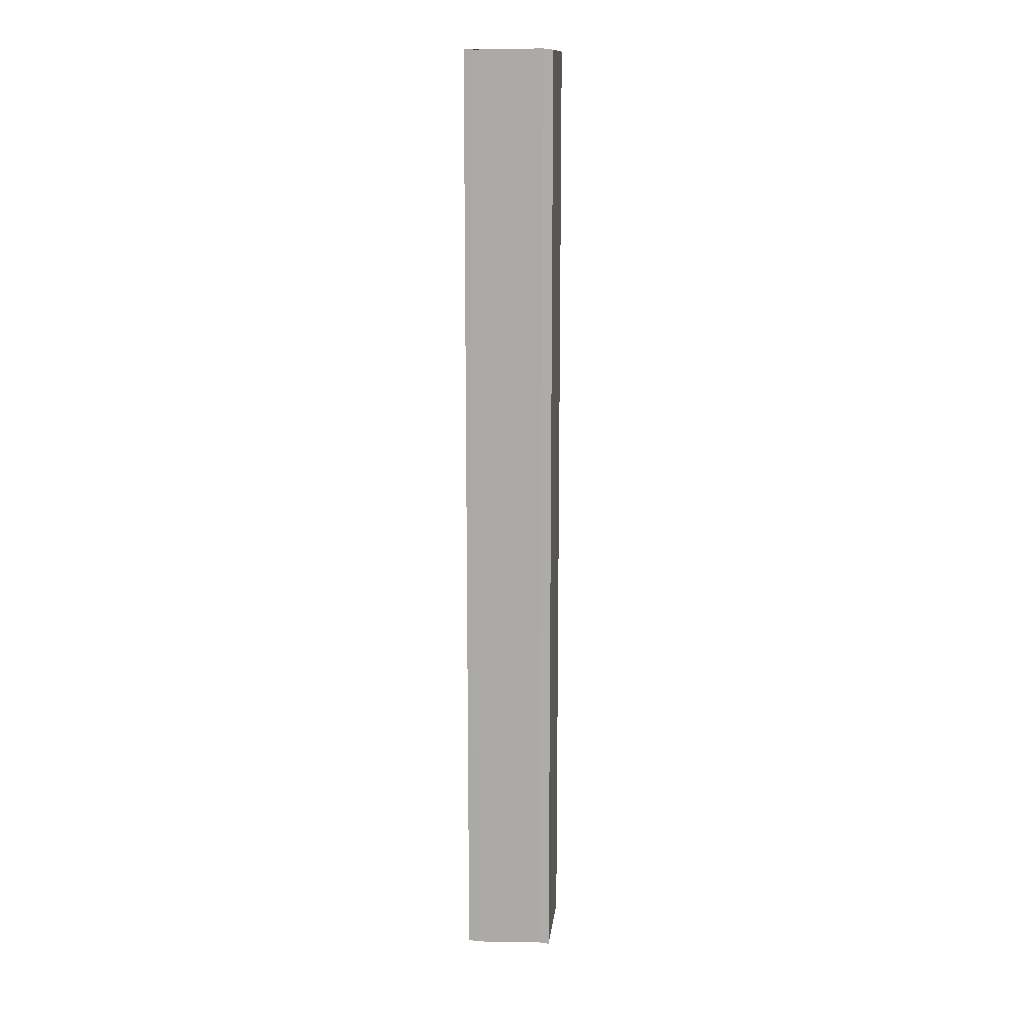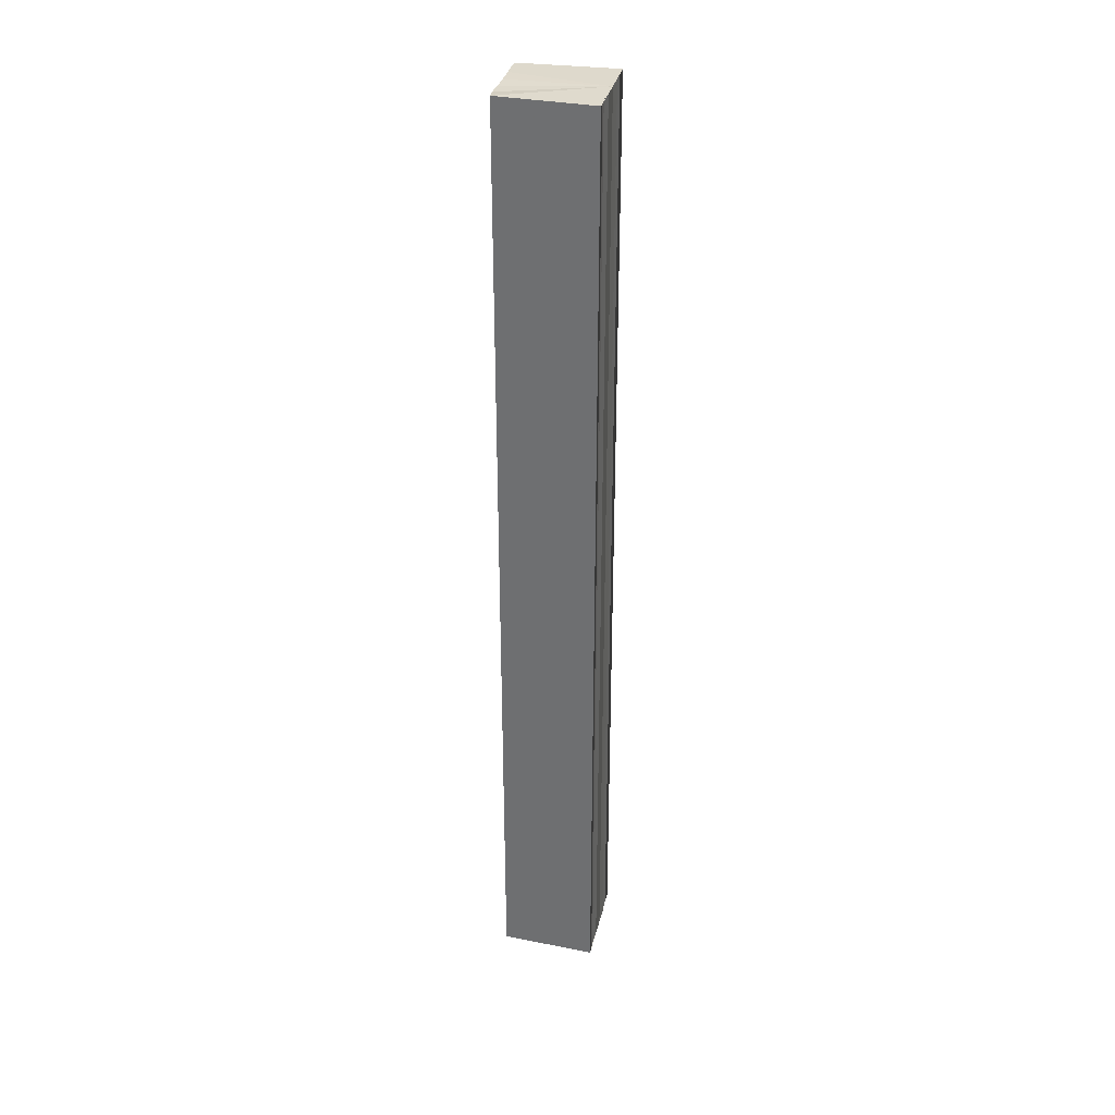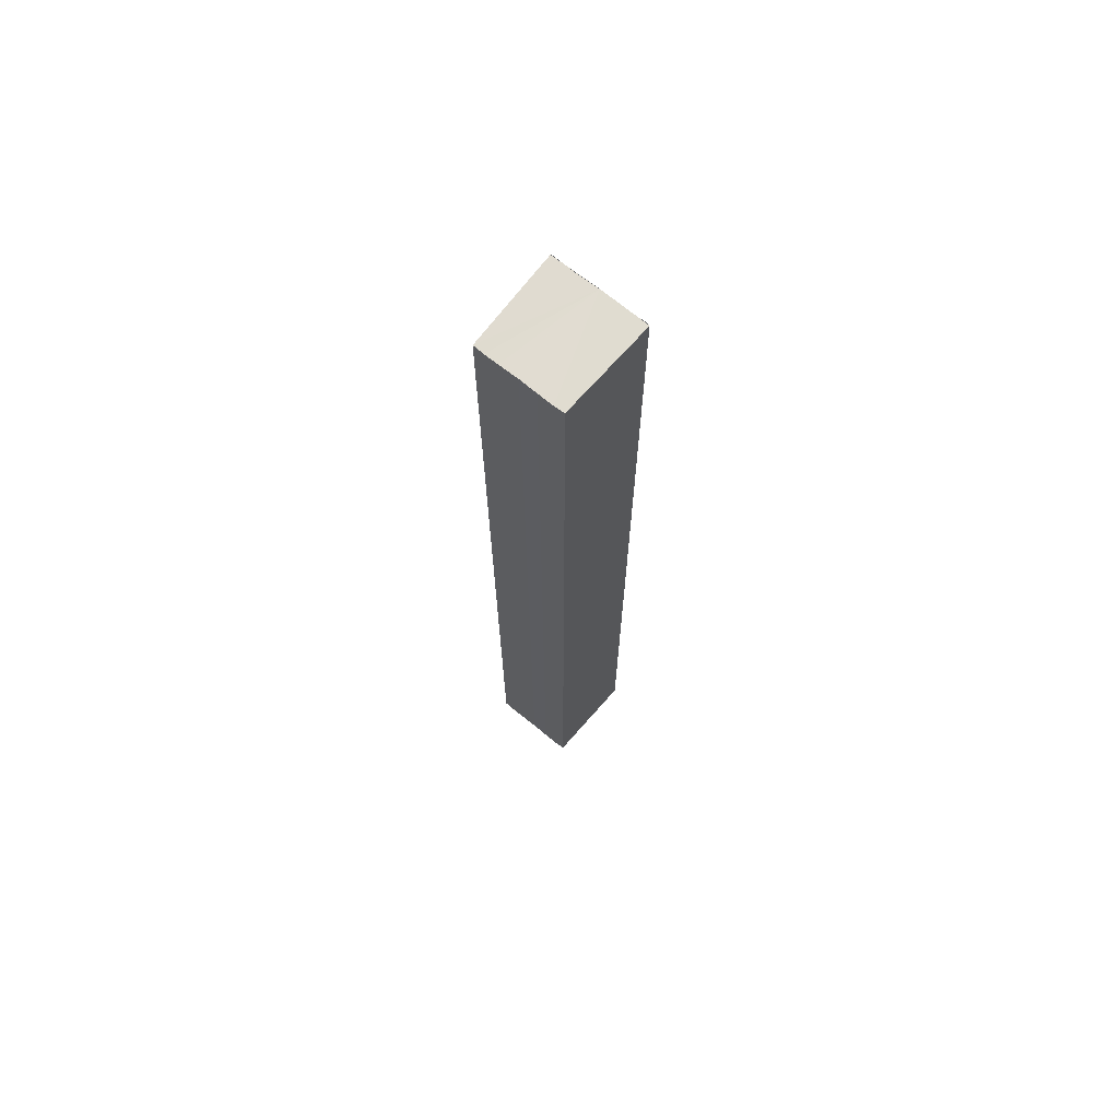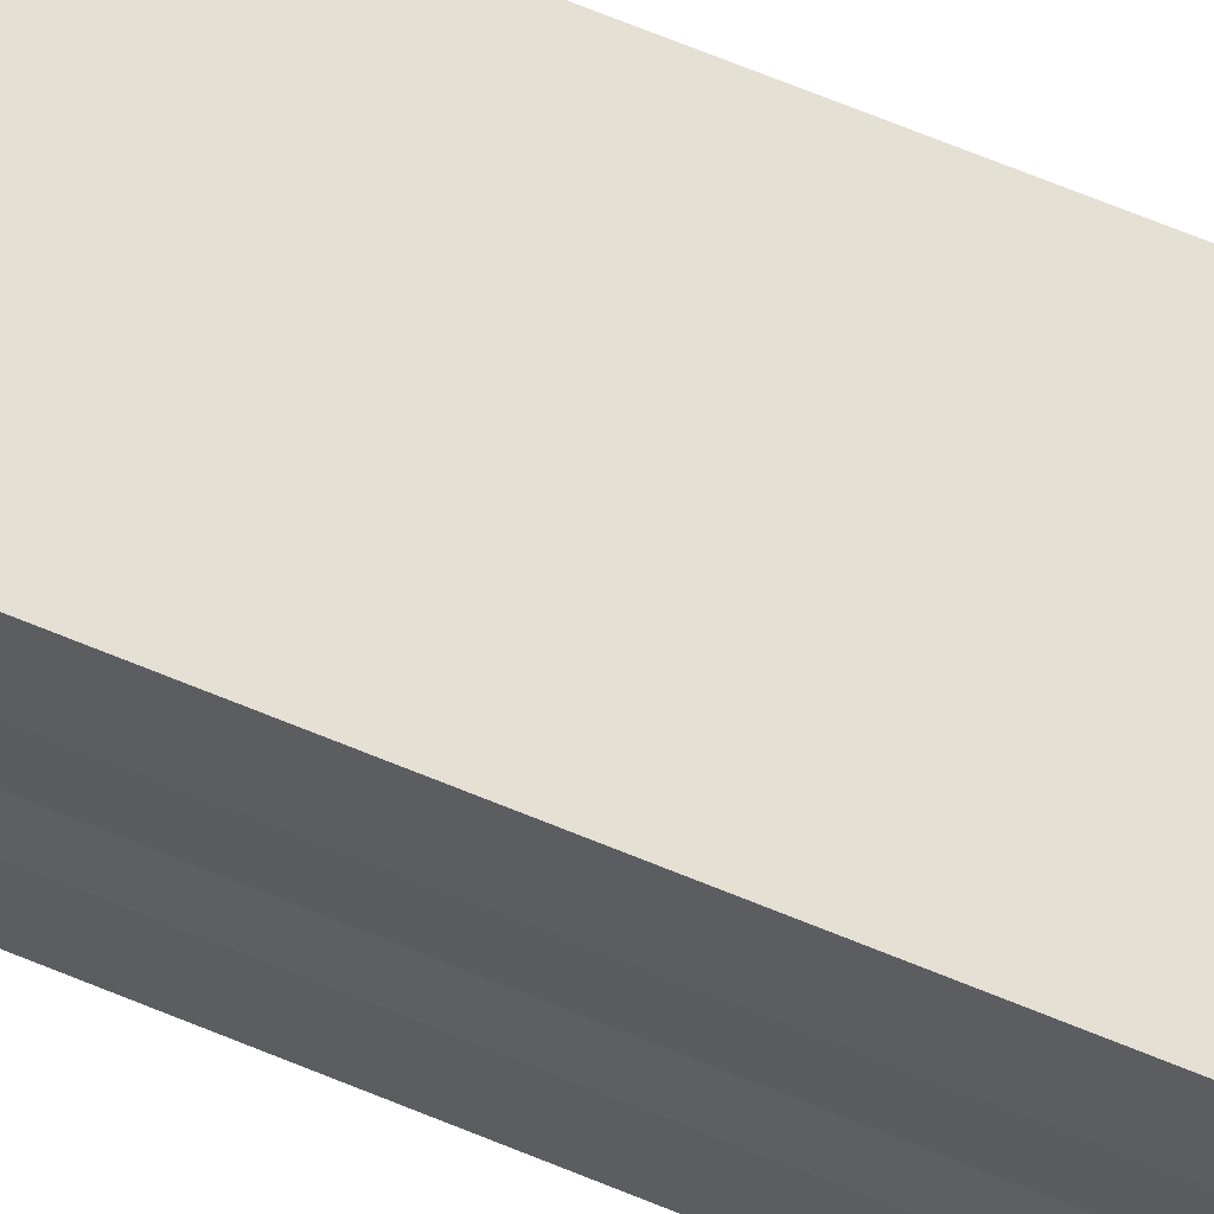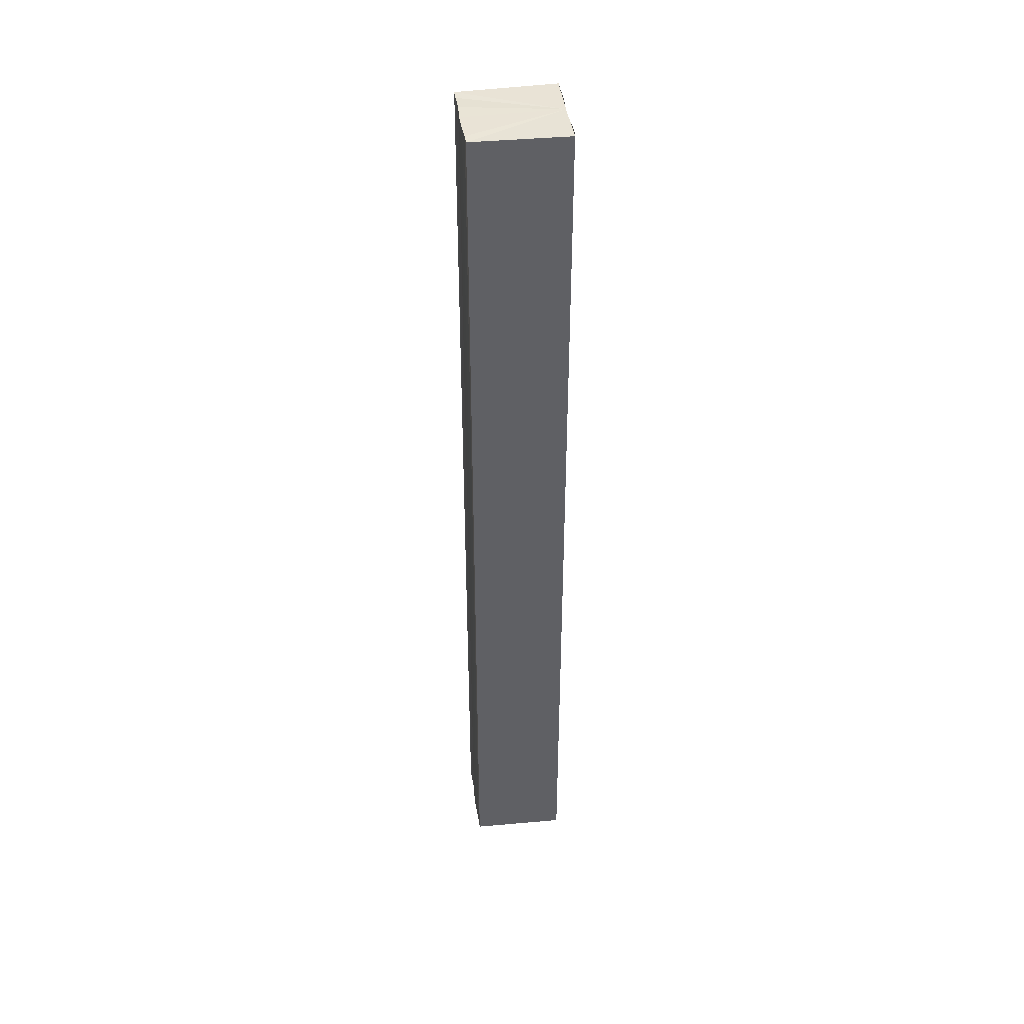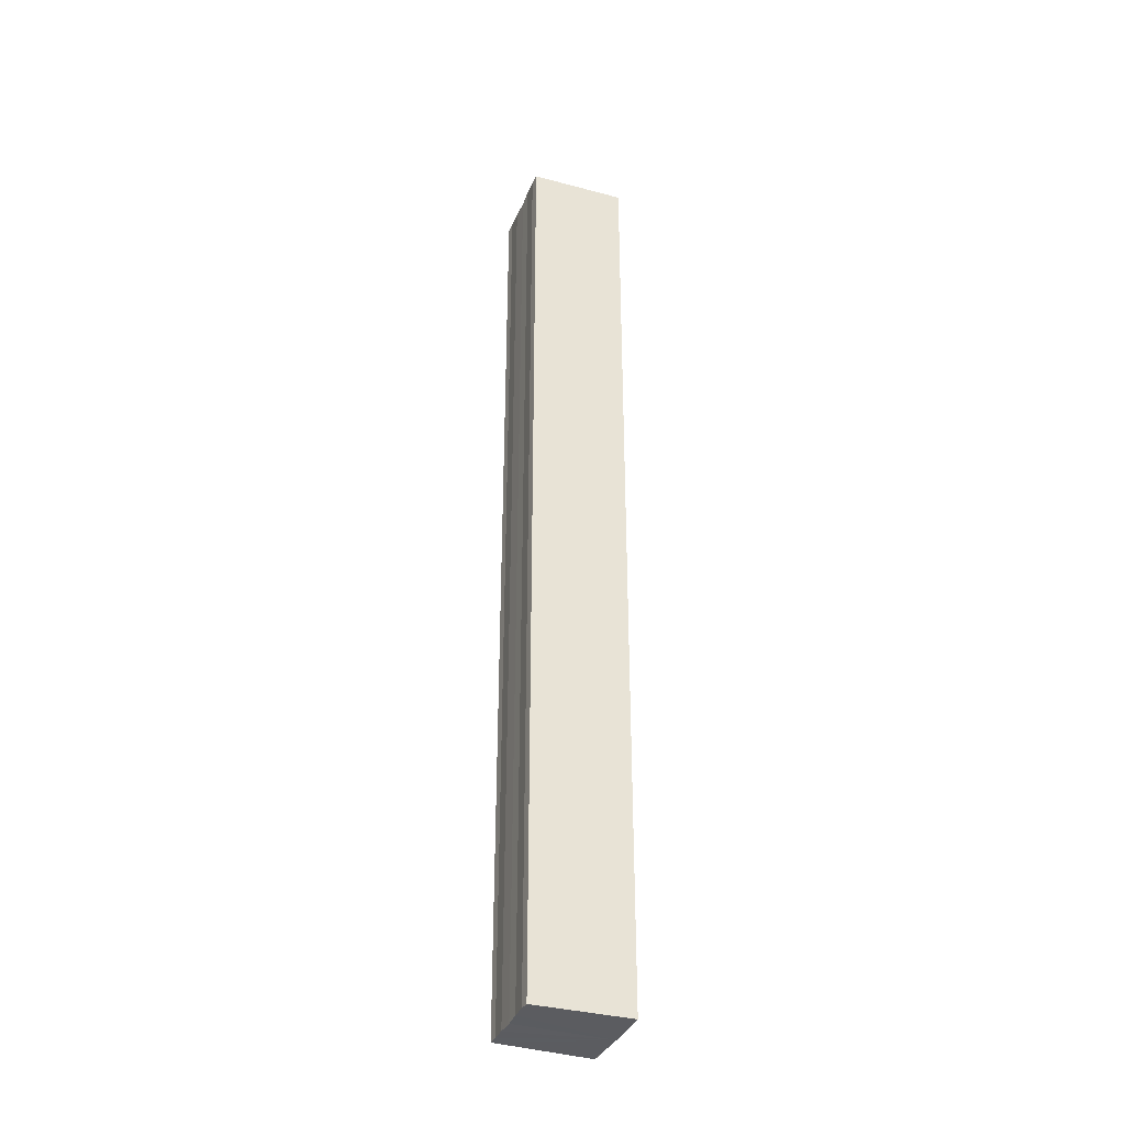
<metadata>
{"format":"obj","ext":"obj","renderer":"f3d","projection":"perspective","resolution":1024,"background":"white","views":[{"elev":13.4,"azim":-85.7,"up":"+Y"},{"elev":32.8,"azim":12.7,"up":"+Y"},{"elev":69.6,"azim":-51.1,"up":"+Y"},{"elev":63.0,"azim":-66.7,"up":"+Z"},{"elev":42.2,"azim":-8.0,"up":"+Y"},{"elev":-35.4,"azim":-21.1,"up":"+Y"}]}
</metadata>
<code>
o 14221
v 2198 1868 3.934
v 2198 1868 3.936
v 2198 1868 3.934
v 2198 1868 3.938
v 2198 1868 3.936
v 2198 1868 3.939
v 2198 1868 3.938
v 2198 1868 3.932
v 2198 1868 3.932
v 2198 1868 3.931
v 2198 1868 3.931
v 2198 1868 3.93
v 2198 1868 3.93
v 2198 1868 3.931
v 2198 1868 3.931
v 2198 1868 3.932
v 2198 1868 3.932
v 2198 1868 3.934
v 2198 1868 3.934
v 2198 1868 3.936
v 2198 1868 3.936
v 2198 1868 3.938
v 2198 1868 3.938
v 2198 1868 3.939
v 2198 1868 3.939
v 2198 1868 3.934
v 2198 1868 3.938
v 2198 1868 3.939
v 2198 1868 3.939
v 2198 1868 3.939
v 2198 1868 3.939
v 2198 1868 3.939
v 2198 1868 3.936
v 2198 1868 3.934
v 2198 1868 3.932
v 2198 1868 3.931
v 2198 1868 3.93
v 2198 1868 3.929
v 2198 1868 3.929
v 2198 1868 3.93
v 2198 1868 3.929
v 2198 1868 3.93
v 2198 1868 3.93
v 2198 1868 3.929
v 2198 1868 3.93
v 2198 1868 3.929
v 2198 1868 3.931
v 2198 1868 3.931
v 2198 1868 3.932
v 2198 1868 3.932
v 2198 1868 3.934
v 2198 1868 3.93
v 2198 1868 3.931
v 2198 1868 3.932
v 2198 1868 3.934
v 2198 1868 3.936
v 2198 1868 3.938
v 2198 1868 3.939
v 2198 1868 3.939
v 2198 1868 3.936
v 2198 1868 3.936
v 2198 1868 3.938
v 2198 1868 3.938
v 2198 1868 3.939
v 2198 1868 3.939
v 2198 1868 3.939
v 2198 1868 3.939
v 2198 1868 3.939
f 1 2 3
f 2 4 5
f 4 6 7
f 8 1 9
f 10 8 11
f 12 10 13
f 13 14 15
f 15 16 17
f 17 18 19
f 19 20 21
f 21 22 23
f 23 24 25
f 26 24 27
f 26 28 24
f 29 28 30
f 31 32 29
f 26 27 33
f 26 33 34
f 26 34 35
f 26 35 36
f 26 36 37
f 26 37 38
f 39 37 40
f 41 42 39
f 43 38 44
f 45 46 43
f 47 45 43
f 48 45 47
f 49 48 47
f 50 48 49
f 51 50 49
f 26 50 51
f 51 44 52
f 51 52 53
f 51 53 54
f 51 54 55
f 51 55 56
f 51 56 57
f 51 57 58
f 51 58 59
f 60 26 51
f 61 26 60
f 62 61 60
f 63 61 62
f 64 63 62
f 65 63 64
f 66 65 64
f 67 65 68

</code>
